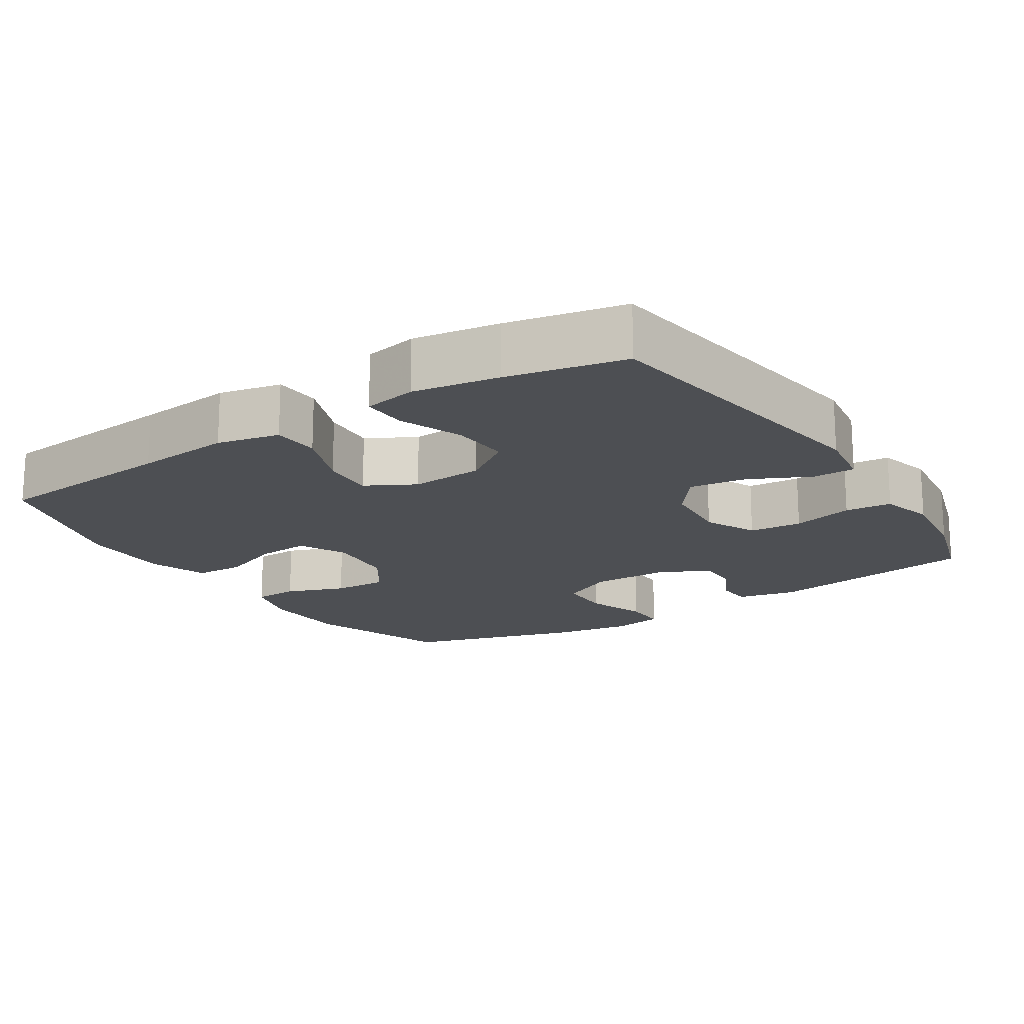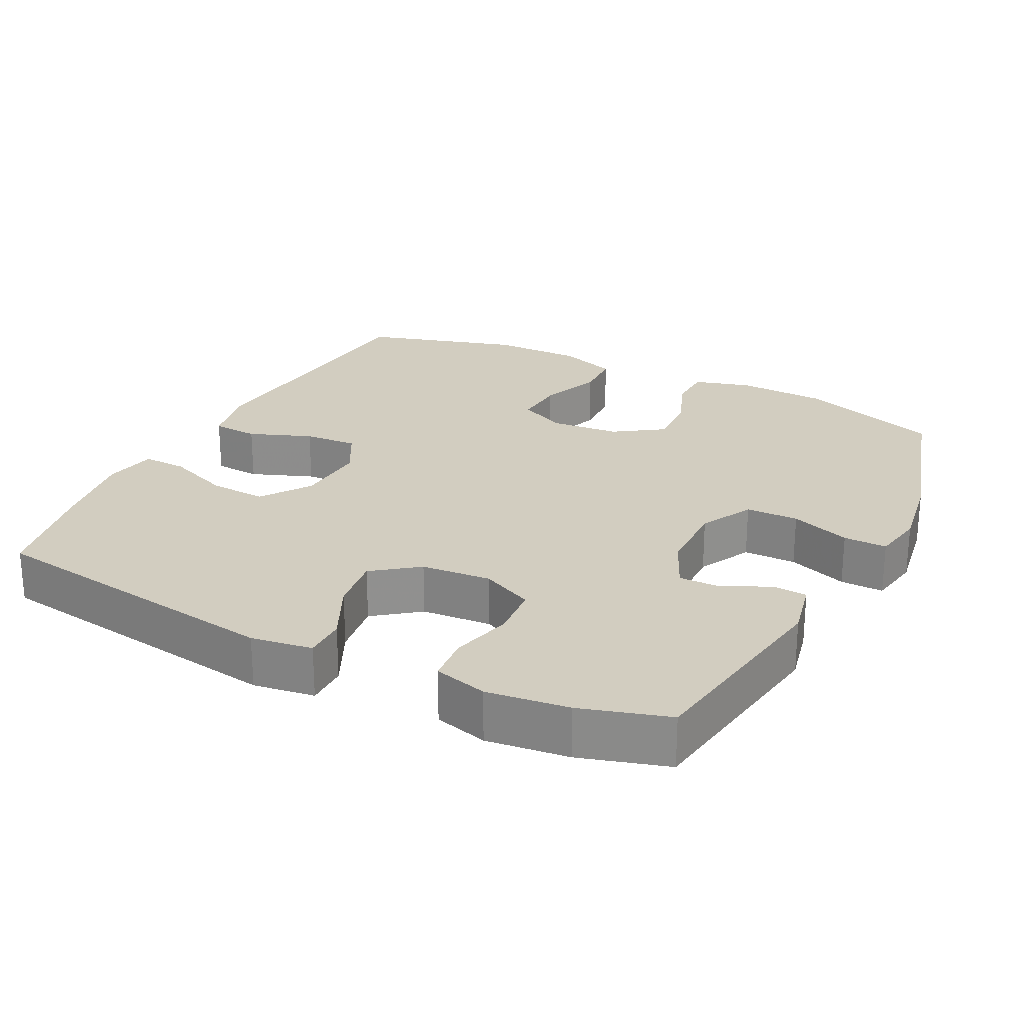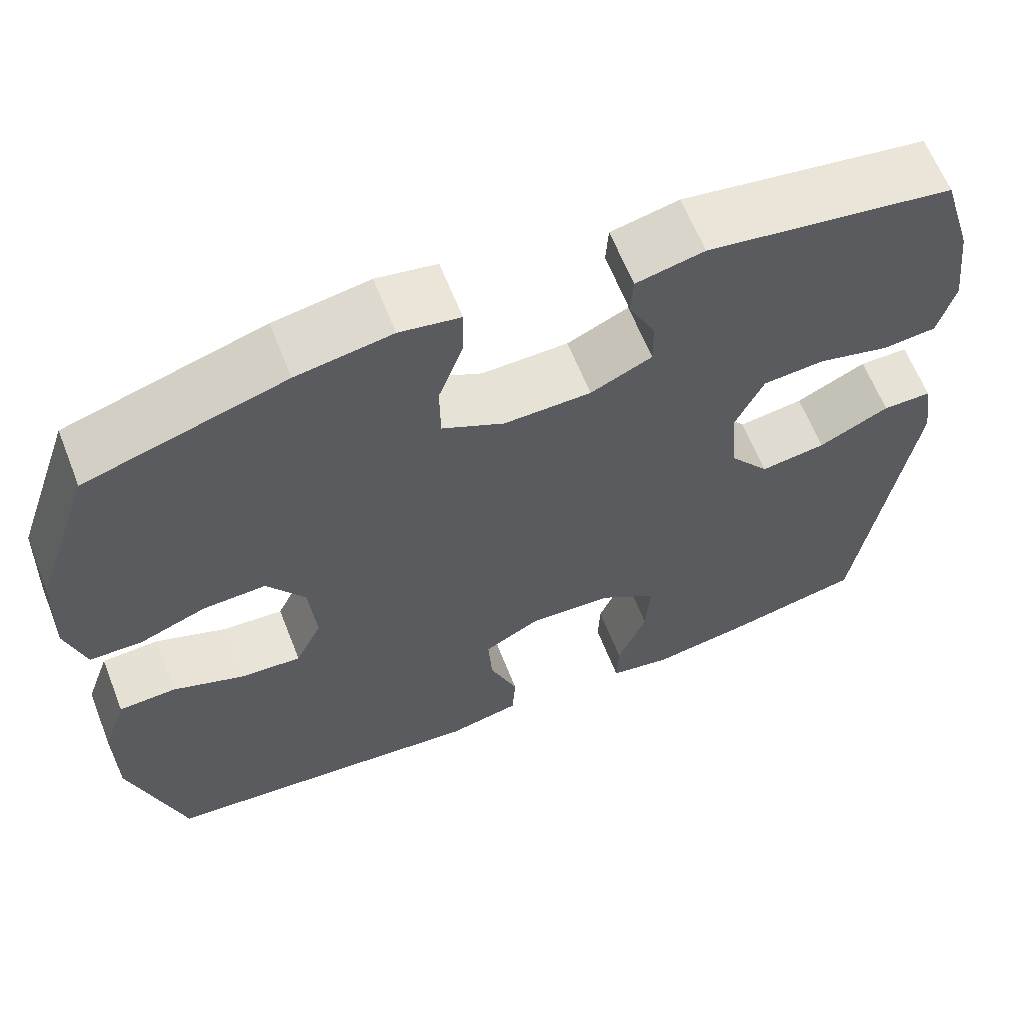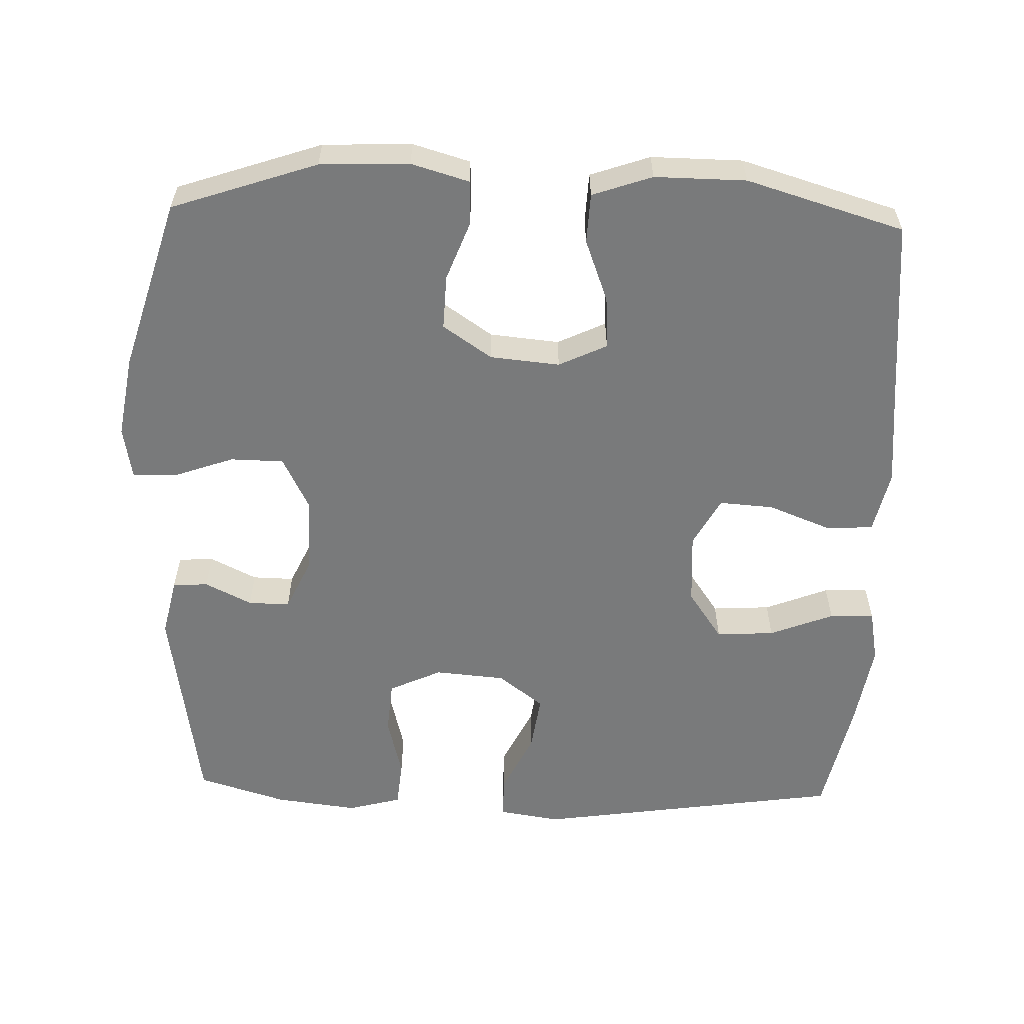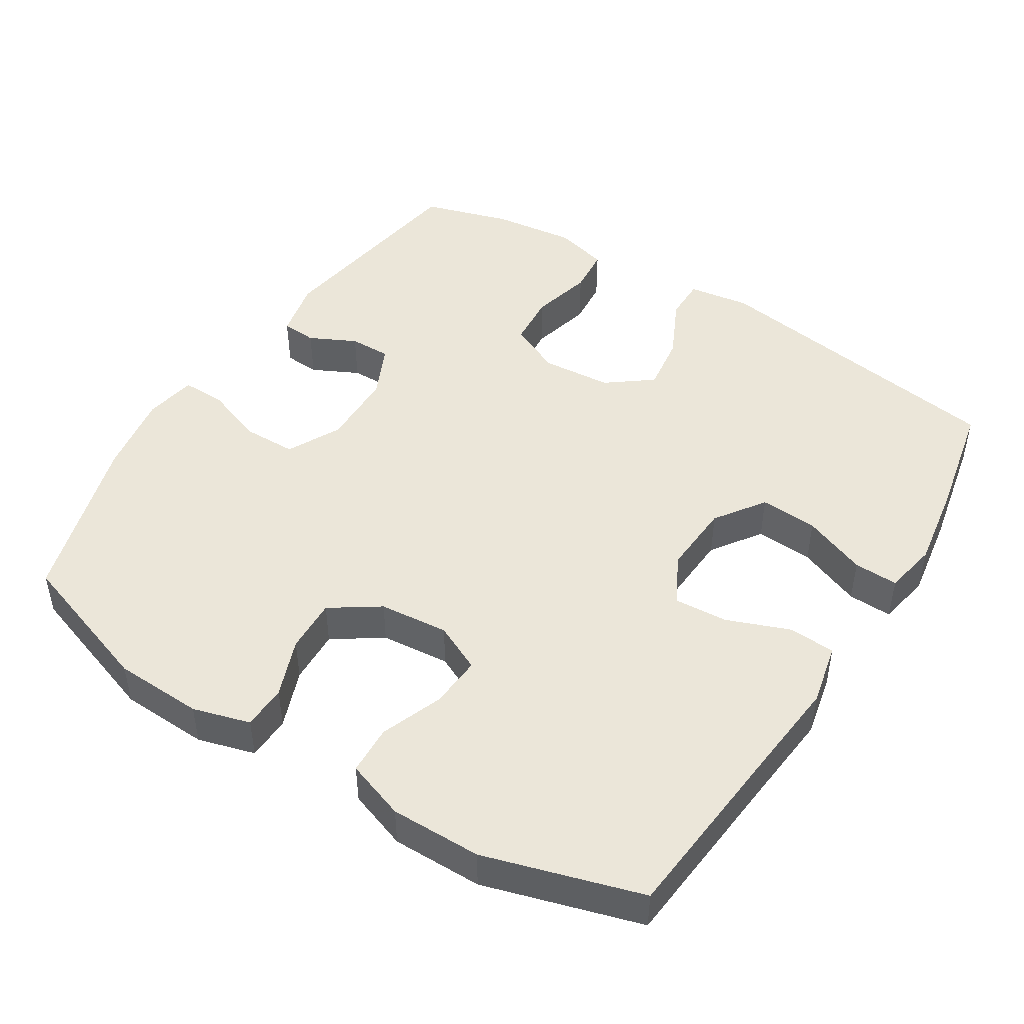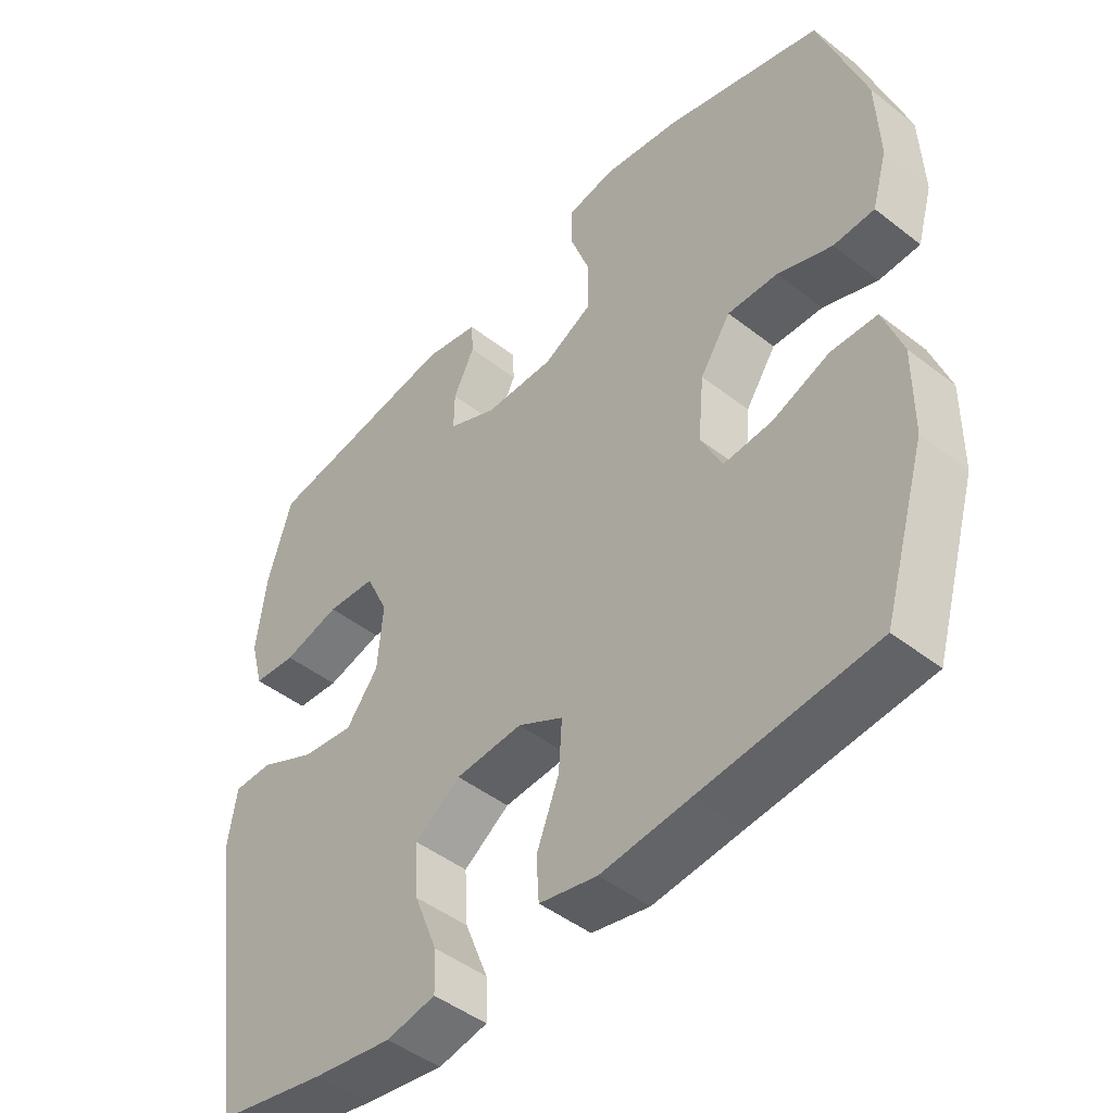
<metadata>
{"format":"obj","ext":"obj","renderer":"f3d","projection":"perspective","resolution":1024,"background":"white","views":[{"elev":-17.5,"azim":-147.1,"up":"+Y"},{"elev":24.7,"azim":-63.0,"up":"+Y"},{"elev":63.1,"azim":158.5,"up":"+Z"},{"elev":-58.0,"azim":88.1,"up":"+Y"},{"elev":47.1,"azim":122.2,"up":"+Y"},{"elev":-46.7,"azim":48.5,"up":"+Z"}]}
</metadata>
<code>
v -0.5 0.07 0.5
v -0.203 0.07 0.546
v -0.121 0.07 0.528
v -0.118 0.07 0.479
v -0.15 0.07 0.414
v -0.151 0.07 0.356
v -0.077 0.07 0.322
v 0.028 0.07 0.32
v 0.103 0.07 0.358
v 0.104 0.07 0.432
v 0.074 0.07 0.516
v 0.073 0.07 0.577
v 0.146 0.07 0.59
v 0.261 0.07 0.571
v 0.5 0.07 0.5
v 0.569 0.07 0.298
v 0.574 0.07 0.174
v 0.551 0.07 0.094
v 0.489 0.07 0.092
v 0.407 0.07 0.123
v 0.331 0.07 0.126
v 0.285 0.07 0.058
v 0.276 0.07 -0.039
v 0.308 0.07 -0.106
v 0.381 0.07 -0.101
v 0.468 0.07 -0.068
v 0.537 0.07 -0.071
v 0.566 0.07 -0.154
v 0.565 0.07 -0.281
v 0.5 0.07 -0.5
v 0.239 0.07 -0.524
v 0.105 0.07 -0.537
v 0.018 0.07 -0.518
v 0.014 0.07 -0.453
v 0.048 0.07 -0.365
v 0.053 0.07 -0.29
v -0.015 0.07 -0.253
v -0.116 0.07 -0.259
v -0.185 0.07 -0.307
v -0.18 0.07 -0.388
v -0.145 0.07 -0.477
v -0.143 0.07 -0.539
v -0.217 0.07 -0.553
v -0.336 0.07 -0.534
v -0.5 0.07 -0.5
v -0.564 0.07 -0.071
v -0.551 0.07 0.015
v -0.492 0.07 0.015
v -0.407 0.07 -0.026
v -0.328 0.07 -0.037
v -0.28 0.07 0.026
v -0.272 0.07 0.124
v -0.306 0.07 0.197
v -0.38 0.07 0.203
v -0.466 0.07 0.181
v -0.531 0.07 0.187
v -0.551 0.07 0.262
v -0.537 0.07 0.377
v -0.5 0 0.5
v -0.203 0 0.546
v -0.121 0 0.528
v -0.118 0 0.479
v -0.15 0 0.414
v -0.151 0 0.356
v -0.077 0 0.322
v 0.028 0 0.32
v 0.103 0 0.358
v 0.104 0 0.432
v 0.074 0 0.516
v 0.073 0 0.577
v 0.146 0 0.59
v 0.261 0 0.571
v 0.5 0 0.5
v 0.569 0 0.298
v 0.574 0 0.174
v 0.551 0 0.094
v 0.489 0 0.092
v 0.407 0 0.123
v 0.331 0 0.126
v 0.285 0 0.058
v 0.276 0 -0.039
v 0.308 0 -0.106
v 0.381 0 -0.101
v 0.468 0 -0.068
v 0.537 0 -0.071
v 0.566 0 -0.154
v 0.565 0 -0.281
v 0.5 0 -0.5
v 0.239 0 -0.524
v 0.105 0 -0.537
v 0.018 0 -0.518
v 0.014 0 -0.453
v 0.048 0 -0.365
v 0.053 0 -0.29
v -0.015 0 -0.253
v -0.116 0 -0.259
v -0.185 0 -0.307
v -0.18 0 -0.388
v -0.145 0 -0.477
v -0.143 0 -0.539
v -0.217 0 -0.553
v -0.336 0 -0.534
v -0.5 0 -0.5
v -0.564 0 -0.071
v -0.551 0 0.015
v -0.492 0 0.015
v -0.407 0 -0.026
v -0.328 0 -0.037
v -0.28 0 0.026
v -0.272 0 0.124
v -0.306 0 0.197
v -0.38 0 0.203
v -0.466 0 0.181
v -0.531 0 0.187
v -0.551 0 0.262
v -0.537 0 0.377
f 3 4 5
f 2 3 5
f 1 2 5
f 58 1 5
f 57 58 5
f 56 57 5
f 55 56 5
f 54 55 5
f 53 54 5 6
f 52 53 6 7
f 51 52 7 8
f 50 51 8 9
f 47 48 49
f 46 47 49
f 45 46 49
f 44 45 49
f 43 44 49
f 42 43 49
f 41 42 49
f 40 41 49
f 39 40 49 50
f 38 39 50 9
f 33 34 35
f 32 33 35
f 31 32 35
f 31 35 36
f 30 31 36
f 29 30 36
f 28 29 36
f 27 28 36
f 26 27 36
f 25 26 36
f 24 25 36 37
f 18 19 20
f 17 18 20
f 16 17 20
f 15 16 20
f 14 15 20
f 13 14 20
f 12 13 20
f 11 12 20
f 10 11 20
f 9 10 20 21
f 38 9 21 22
f 23 24 37 38
f 22 23 38
f 63 62 61
f 63 61 60
f 63 60 59
f 63 59 116
f 63 116 115
f 63 115 114
f 63 114 113
f 63 113 112
f 64 63 112 111
f 65 64 111 110
f 66 65 110 109
f 67 66 109 108
f 107 106 105
f 107 105 104
f 107 104 103
f 107 103 102
f 107 102 101
f 107 101 100
f 107 100 99
f 107 99 98
f 108 107 98 97
f 67 108 97 96
f 93 92 91
f 93 91 90
f 93 90 89
f 94 93 89
f 94 89 88
f 94 88 87
f 94 87 86
f 94 86 85
f 94 85 84
f 94 84 83
f 95 94 83 82
f 78 77 76
f 78 76 75
f 78 75 74
f 78 74 73
f 78 73 72
f 78 72 71
f 78 71 70
f 78 70 69
f 78 69 68
f 79 78 68 67
f 80 79 67 96
f 96 95 82 81
f 96 81 80
f 1 59 60 2
f 2 60 61 3
f 3 61 62 4
f 4 62 63 5
f 5 63 64 6
f 6 64 65 7
f 7 65 66 8
f 8 66 67 9
f 9 67 68 10
f 10 68 69 11
f 11 69 70 12
f 12 70 71 13
f 13 71 72 14
f 14 72 73 15
f 15 73 74 16
f 16 74 75 17
f 17 75 76 18
f 18 76 77 19
f 19 77 78 20
f 20 78 79 21
f 21 79 80 22
f 22 80 81 23
f 23 81 82 24
f 24 82 83 25
f 25 83 84 26
f 26 84 85 27
f 27 85 86 28
f 28 86 87 29
f 29 87 88 30
f 30 88 89 31
f 31 89 90 32
f 32 90 91 33
f 33 91 92 34
f 34 92 93 35
f 35 93 94 36
f 36 94 95 37
f 37 95 96 38
f 38 96 97 39
f 39 97 98 40
f 40 98 99 41
f 41 99 100 42
f 42 100 101 43
f 43 101 102 44
f 44 102 103 45
f 45 103 104 46
f 46 104 105 47
f 47 105 106 48
f 48 106 107 49
f 49 107 108 50
f 50 108 109 51
f 51 109 110 52
f 52 110 111 53
f 53 111 112 54
f 54 112 113 55
f 55 113 114 56
f 56 114 115 57
f 57 115 116 58
f 58 116 59 1

</code>
